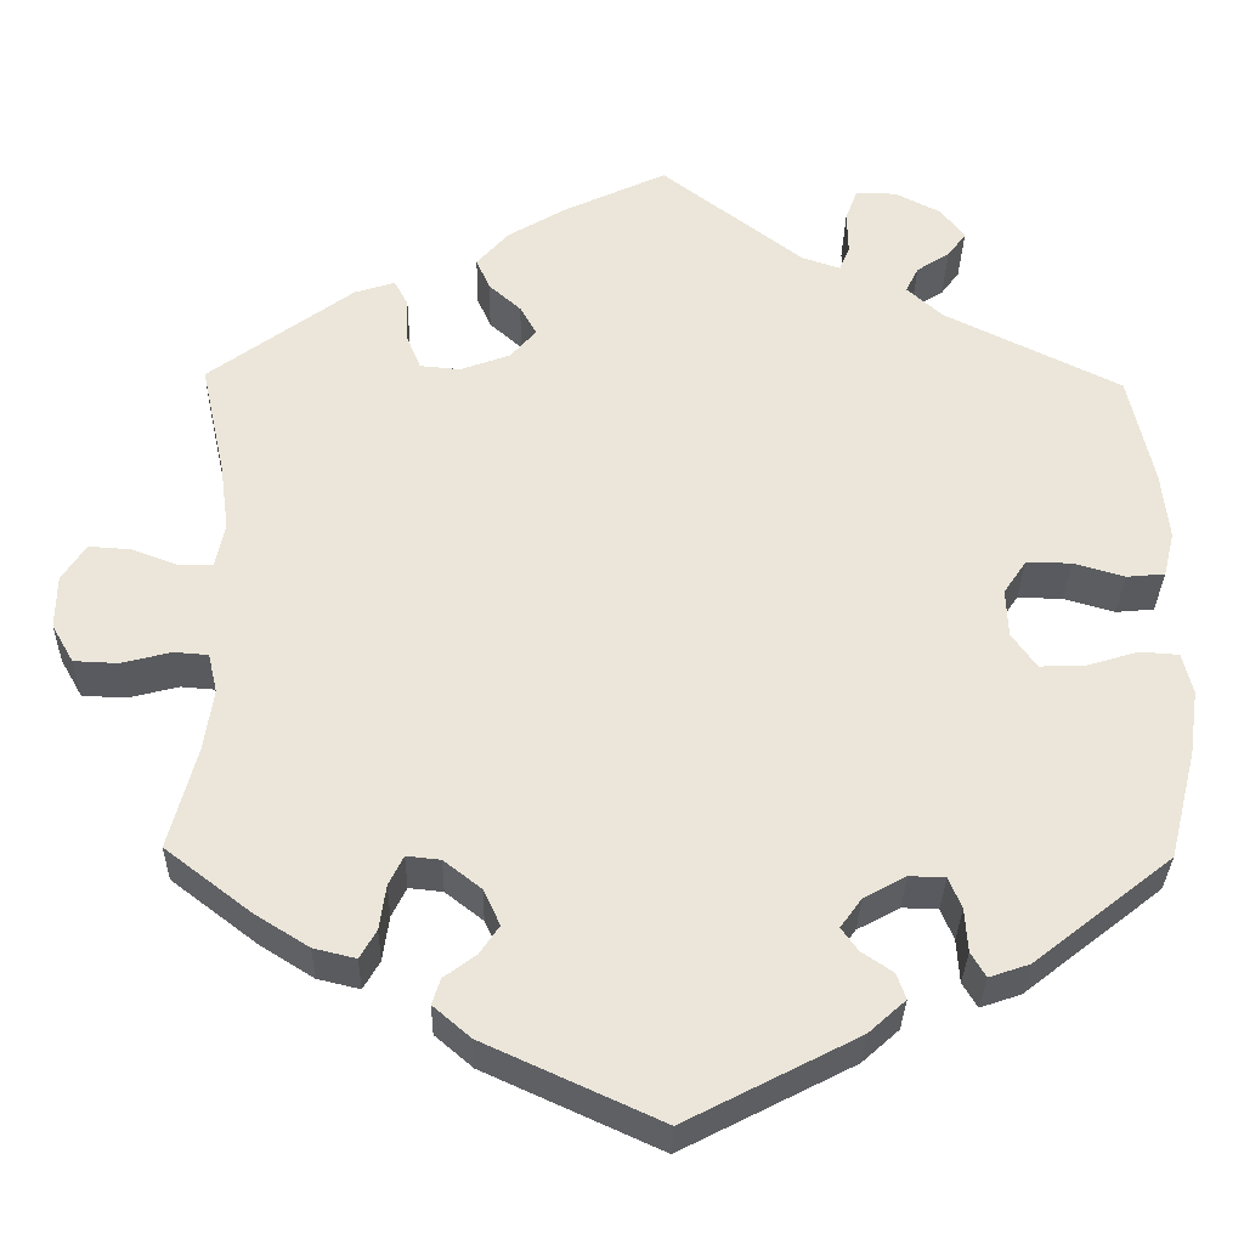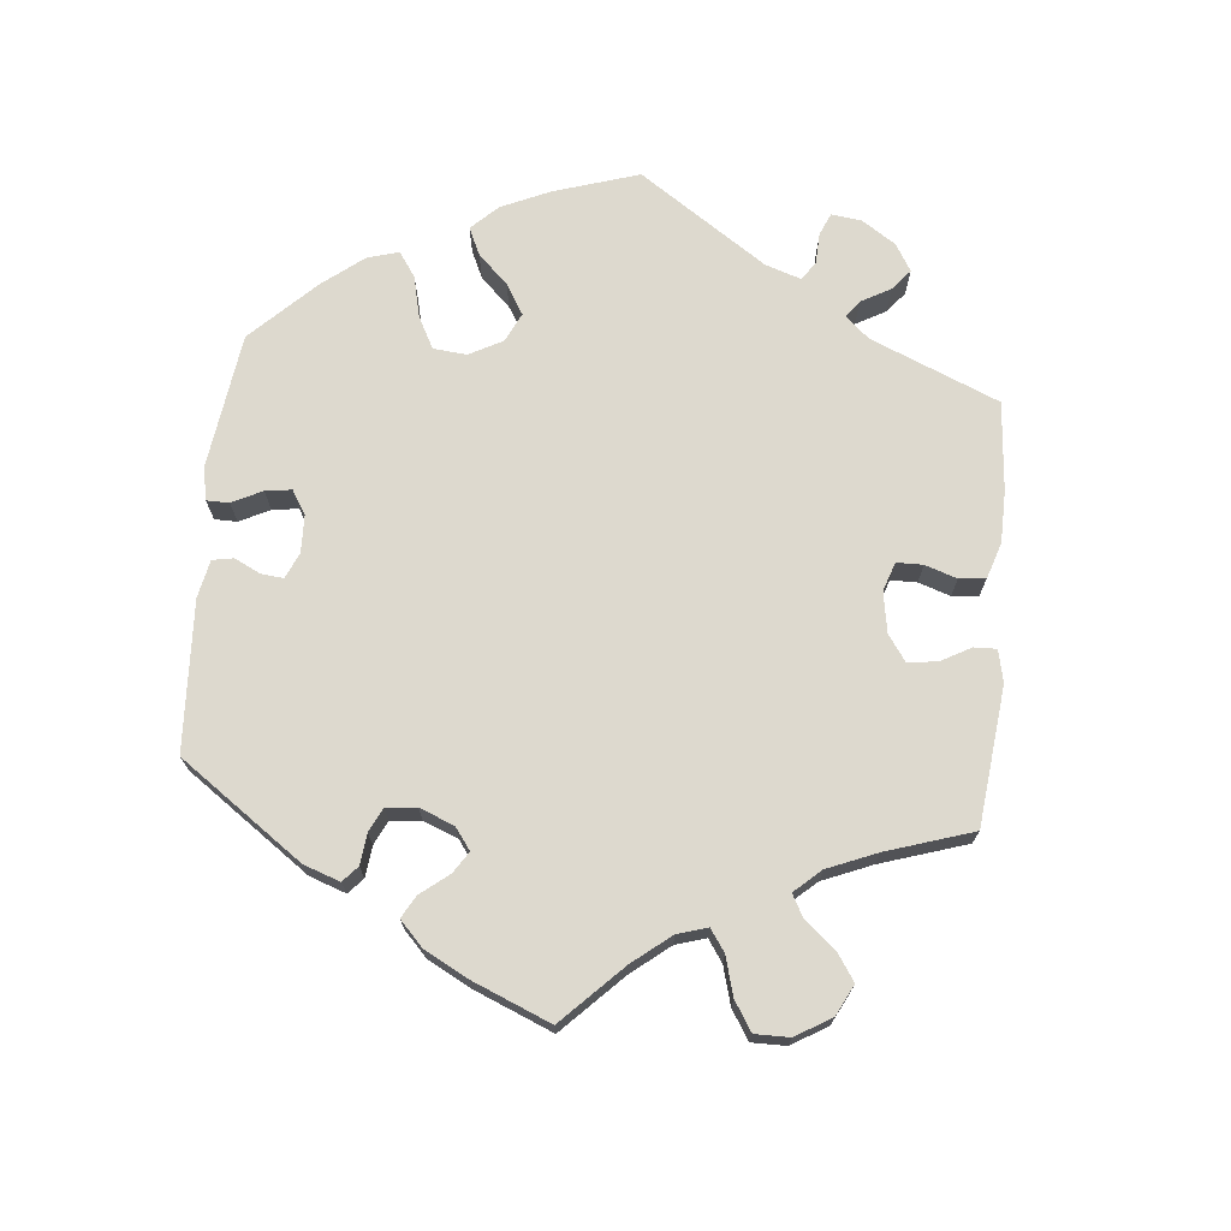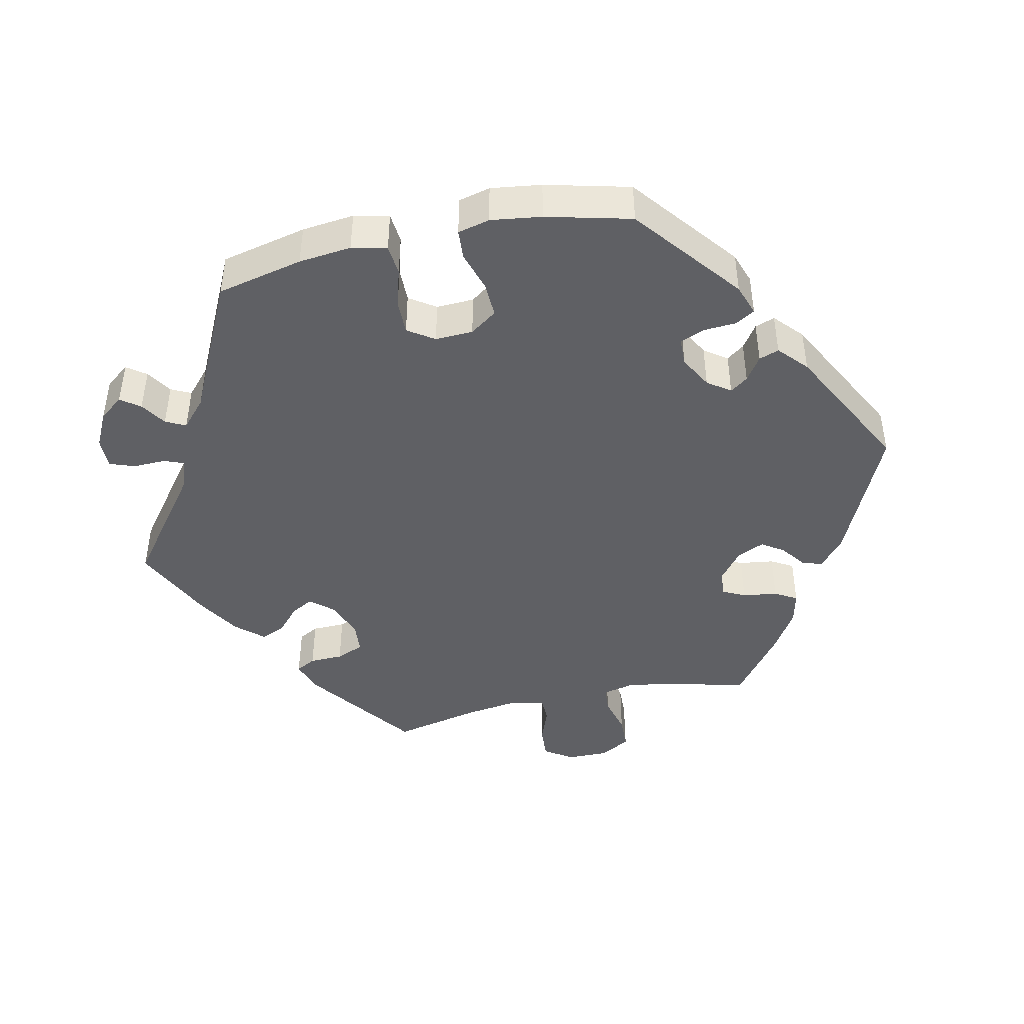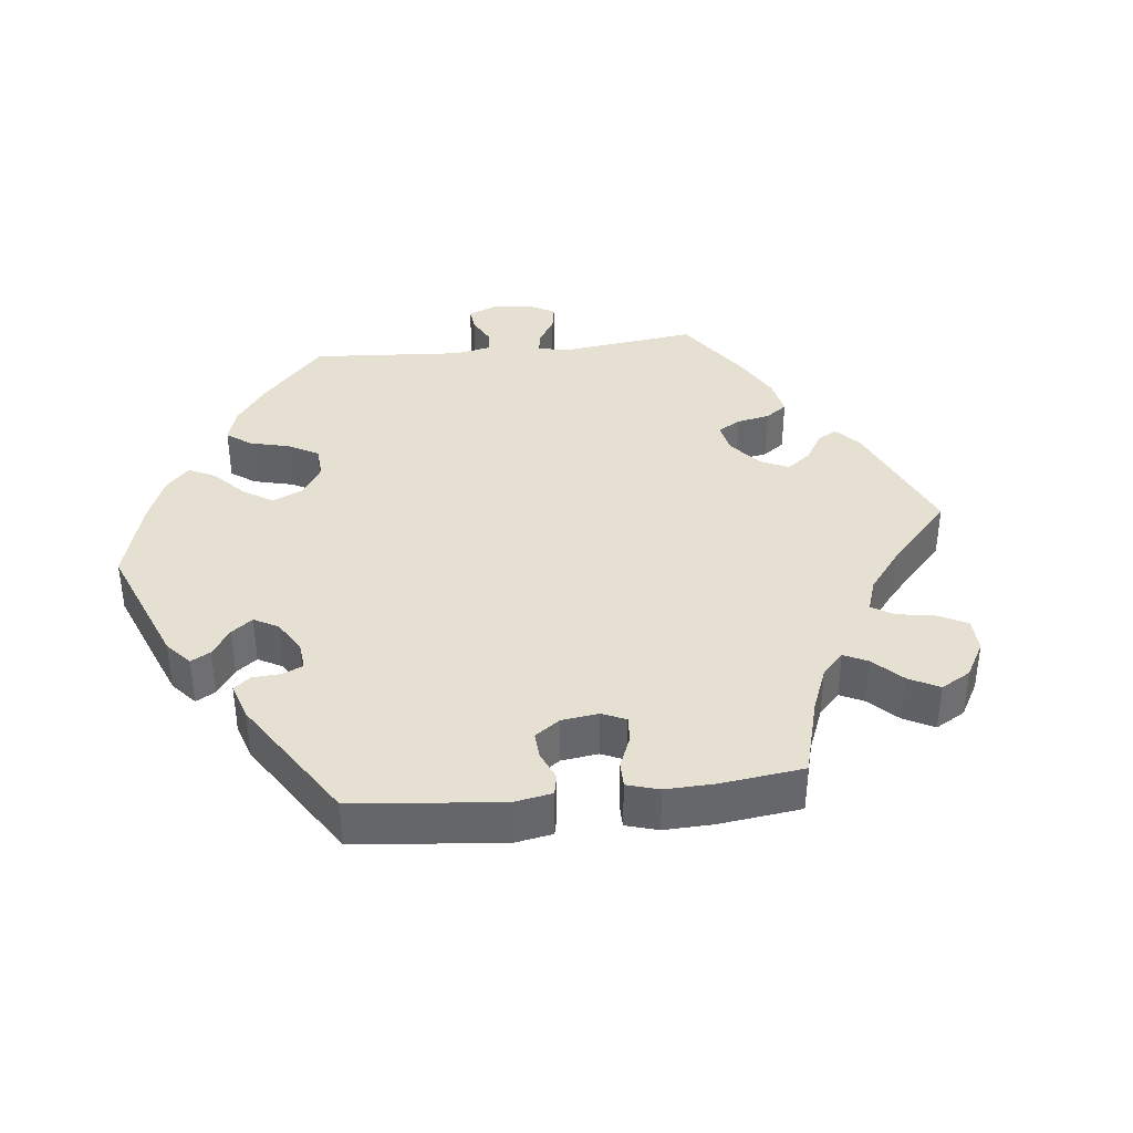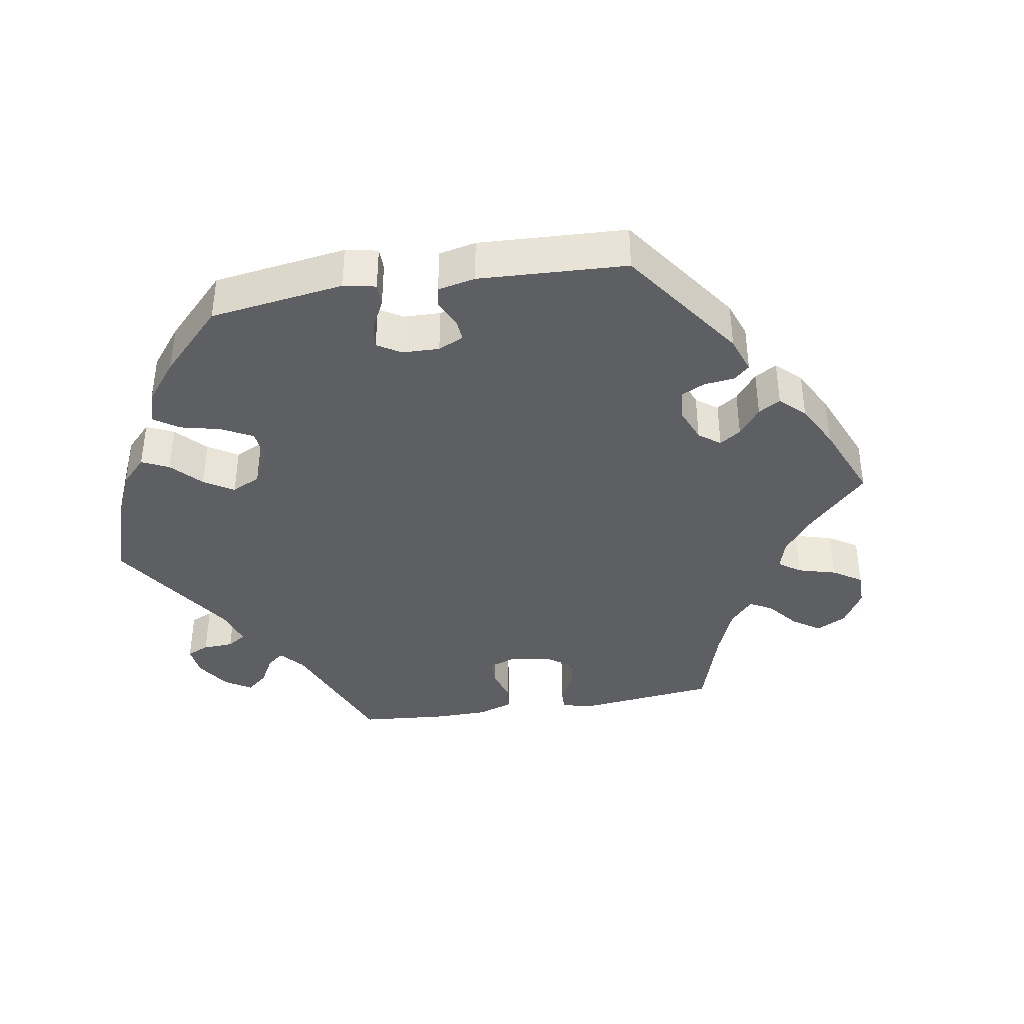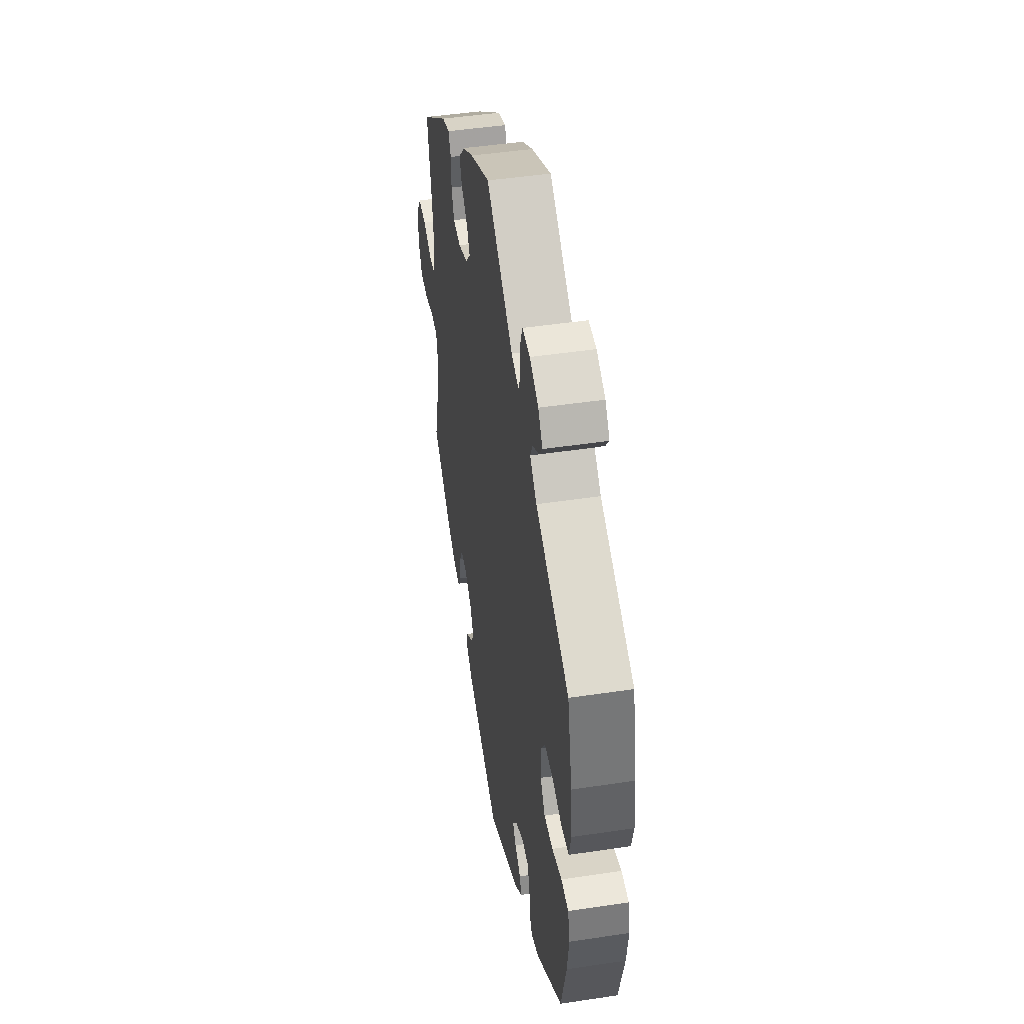
<metadata>
{"format":"obj","ext":"obj","renderer":"f3d","projection":"perspective","resolution":1024,"background":"white","views":[{"elev":-31.8,"azim":-1.2,"up":"+Z"},{"elev":71.8,"azim":-114.6,"up":"+Y"},{"elev":-44.1,"azim":102.5,"up":"+Y"},{"elev":38.3,"azim":-156.3,"up":"+Y"},{"elev":-39.5,"azim":159.4,"up":"+Y"},{"elev":46.2,"azim":80.2,"up":"+Z"}]}
</metadata>
<code>
v -0.19 0.07 -0.491
v -0.231 0.07 -0.456
v -0.222 0.07 -0.428
v -0.187 0.07 -0.402
v -0.166 0.07 -0.371
v -0.184 0.07 -0.332
v -0.225 0.07 -0.3
v -0.262 0.07 -0.296
v -0.278 0.07 -0.328
v -0.285 0.07 -0.377
v -0.303 0.07 -0.408
v -0.349 0.07 -0.397
v -0.408 0.07 -0.36
v -0.501 0.07 -0.289
v -0.471 0.07 -0.177
v -0.461 0.07 -0.11
v -0.471 0.07 -0.067
v -0.508 0.07 -0.064
v -0.562 0.07 -0.078
v -0.61 0.07 -0.076
v -0.634 0.07 -0.034
v -0.633 0.07 0.024
v -0.607 0.07 0.064
v -0.561 0.07 0.061
v -0.51 0.07 0.042
v -0.474 0.07 0.043
v -0.464 0.07 0.091
v -0.474 0.07 0.165
v -0.501 0.07 0.289
v -0.344 0.07 0.404
v -0.3 0.07 0.418
v -0.285 0.07 0.39
v -0.284 0.07 0.343
v -0.268 0.07 0.304
v -0.224 0.07 0.3
v -0.17 0.07 0.32
v -0.142 0.07 0.352
v -0.16 0.07 0.384
v -0.195 0.07 0.415
v -0.21 0.07 0.449
v -0.175 0.07 0.488
v -0.113 0.07 0.525
v 0 0.07 0.578
v 0.154 0.07 0.461
v 0.196 0.07 0.447
v 0.207 0.07 0.474
v 0.206 0.07 0.521
v 0.219 0.07 0.556
v 0.263 0.07 0.555
v 0.313 0.07 0.53
v 0.339 0.07 0.496
v 0.319 0.07 0.469
v 0.283 0.07 0.446
v 0.269 0.07 0.418
v 0.308 0.07 0.383
v 0.5 0.07 0.289
v 0.527 0.07 0.168
v 0.535 0.07 0.094
v 0.523 0.07 0.045
v 0.481 0.07 0.041
v 0.426 0.07 0.057
v 0.377 0.07 0.058
v 0.352 0.07 0.021
v 0.354 0.07 -0.032
v 0.381 0.07 -0.07
v 0.431 0.07 -0.068
v 0.487 0.07 -0.051
v 0.529 0.07 -0.054
v 0.54 0.07 -0.099
v 0.53 0.07 -0.17
v 0.5 0.07 -0.289
v 0.35 0.07 -0.407
v 0.306 0.07 -0.422
v 0.29 0.07 -0.395
v 0.287 0.07 -0.348
v 0.273 0.07 -0.314
v 0.234 0.07 -0.313
v 0.188 0.07 -0.338
v 0.165 0.07 -0.37
v 0.183 0.07 -0.395
v 0.217 0.07 -0.418
v 0.227 0.07 -0.446
v 0.187 0.07 -0.482
v 0.001 0.07 -0.578
v -0.19 0 -0.491
v -0.231 0 -0.456
v -0.222 0 -0.428
v -0.187 0 -0.402
v -0.166 0 -0.371
v -0.184 0 -0.332
v -0.225 0 -0.3
v -0.262 0 -0.296
v -0.278 0 -0.328
v -0.285 0 -0.377
v -0.303 0 -0.408
v -0.349 0 -0.397
v -0.408 0 -0.36
v -0.501 0 -0.289
v -0.471 0 -0.177
v -0.461 0 -0.11
v -0.471 0 -0.067
v -0.508 0 -0.064
v -0.562 0 -0.078
v -0.61 0 -0.076
v -0.634 0 -0.034
v -0.633 0 0.024
v -0.607 0 0.064
v -0.561 0 0.061
v -0.51 0 0.042
v -0.474 0 0.043
v -0.464 0 0.091
v -0.474 0 0.165
v -0.501 0 0.289
v -0.344 0 0.404
v -0.3 0 0.418
v -0.285 0 0.39
v -0.284 0 0.343
v -0.268 0 0.304
v -0.224 0 0.3
v -0.17 0 0.32
v -0.142 0 0.352
v -0.16 0 0.384
v -0.195 0 0.415
v -0.21 0 0.449
v -0.175 0 0.488
v -0.113 0 0.525
v 0 0 0.578
v 0.154 0 0.461
v 0.196 0 0.447
v 0.207 0 0.474
v 0.206 0 0.521
v 0.219 0 0.556
v 0.263 0 0.555
v 0.313 0 0.53
v 0.339 0 0.496
v 0.319 0 0.469
v 0.283 0 0.446
v 0.269 0 0.418
v 0.308 0 0.383
v 0.5 0 0.289
v 0.527 0 0.168
v 0.535 0 0.094
v 0.523 0 0.045
v 0.481 0 0.041
v 0.426 0 0.057
v 0.377 0 0.058
v 0.352 0 0.021
v 0.354 0 -0.032
v 0.381 0 -0.07
v 0.431 0 -0.068
v 0.487 0 -0.051
v 0.529 0 -0.054
v 0.54 0 -0.099
v 0.53 0 -0.17
v 0.5 0 -0.289
v 0.35 0 -0.407
v 0.306 0 -0.422
v 0.29 0 -0.395
v 0.287 0 -0.348
v 0.273 0 -0.314
v 0.234 0 -0.313
v 0.188 0 -0.338
v 0.165 0 -0.37
v 0.183 0 -0.395
v 0.217 0 -0.418
v 0.227 0 -0.446
v 0.187 0 -0.482
v 0.001 0 -0.578
f 80 81 82 83
f 79 80 83 84
f 78 79 84 1
f 72 73 74 75
f 72 75 76
f 71 72 76
f 70 71 76 77
f 66 67 68 69
f 65 66 69 70
f 58 59 60 61
f 58 61 62
f 55 56 57 58
f 54 55 58 62
f 50 51 52 53
f 50 53 54
f 49 50 54
f 46 47 48 49
f 45 46 49 54
f 44 45 54 62
f 38 39 40 41
f 37 38 41 42
f 30 31 32 33
f 28 29 30 33
f 27 28 33 34
f 26 27 34 35
f 22 23 24 25
f 22 25 26
f 21 22 26
f 18 19 20 21
f 17 18 21 26
f 16 17 26 35
f 12 13 14 15
f 9 10 11 12
f 8 9 12 15
f 7 8 15 16
f 1 2 3 4
f 77 78 1 4
f 65 70 77 4
f 64 65 4 5
f 63 64 5 6
f 37 42 43 44
f 36 37 44 62
f 35 36 62 63
f 16 35 63
f 6 7 16 63
f 167 166 165 164
f 168 167 164 163
f 85 168 163 162
f 159 158 157 156
f 160 159 156
f 160 156 155
f 161 160 155 154
f 153 152 151 150
f 154 153 150 149
f 145 144 143 142
f 146 145 142
f 142 141 140 139
f 146 142 139 138
f 137 136 135 134
f 138 137 134
f 138 134 133
f 133 132 131 130
f 138 133 130 129
f 146 138 129 128
f 125 124 123 122
f 126 125 122 121
f 117 116 115 114
f 117 114 113 112
f 118 117 112 111
f 119 118 111 110
f 109 108 107 106
f 110 109 106
f 110 106 105
f 105 104 103 102
f 110 105 102 101
f 119 110 101 100
f 99 98 97 96
f 96 95 94 93
f 99 96 93 92
f 100 99 92 91
f 88 87 86 85
f 88 85 162 161
f 88 161 154 149
f 89 88 149 148
f 90 89 148 147
f 128 127 126 121
f 146 128 121 120
f 147 146 120 119
f 147 119 100
f 147 100 91 90
f 1 85 86 2
f 2 86 87 3
f 3 87 88 4
f 4 88 89 5
f 5 89 90 6
f 6 90 91 7
f 7 91 92 8
f 8 92 93 9
f 9 93 94 10
f 10 94 95 11
f 11 95 96 12
f 12 96 97 13
f 13 97 98 14
f 14 98 99 15
f 15 99 100 16
f 16 100 101 17
f 17 101 102 18
f 18 102 103 19
f 19 103 104 20
f 20 104 105 21
f 21 105 106 22
f 22 106 107 23
f 23 107 108 24
f 24 108 109 25
f 25 109 110 26
f 26 110 111 27
f 27 111 112 28
f 28 112 113 29
f 29 113 114 30
f 30 114 115 31
f 31 115 116 32
f 32 116 117 33
f 33 117 118 34
f 34 118 119 35
f 35 119 120 36
f 36 120 121 37
f 37 121 122 38
f 38 122 123 39
f 39 123 124 40
f 40 124 125 41
f 41 125 126 42
f 42 126 127 43
f 43 127 128 44
f 44 128 129 45
f 45 129 130 46
f 46 130 131 47
f 47 131 132 48
f 48 132 133 49
f 49 133 134 50
f 50 134 135 51
f 51 135 136 52
f 52 136 137 53
f 53 137 138 54
f 54 138 139 55
f 55 139 140 56
f 56 140 141 57
f 57 141 142 58
f 58 142 143 59
f 59 143 144 60
f 60 144 145 61
f 61 145 146 62
f 62 146 147 63
f 63 147 148 64
f 64 148 149 65
f 65 149 150 66
f 66 150 151 67
f 67 151 152 68
f 68 152 153 69
f 69 153 154 70
f 70 154 155 71
f 71 155 156 72
f 72 156 157 73
f 73 157 158 74
f 74 158 159 75
f 75 159 160 76
f 76 160 161 77
f 77 161 162 78
f 78 162 163 79
f 79 163 164 80
f 80 164 165 81
f 81 165 166 82
f 82 166 167 83
f 83 167 168 84
f 84 168 85 1

</code>
